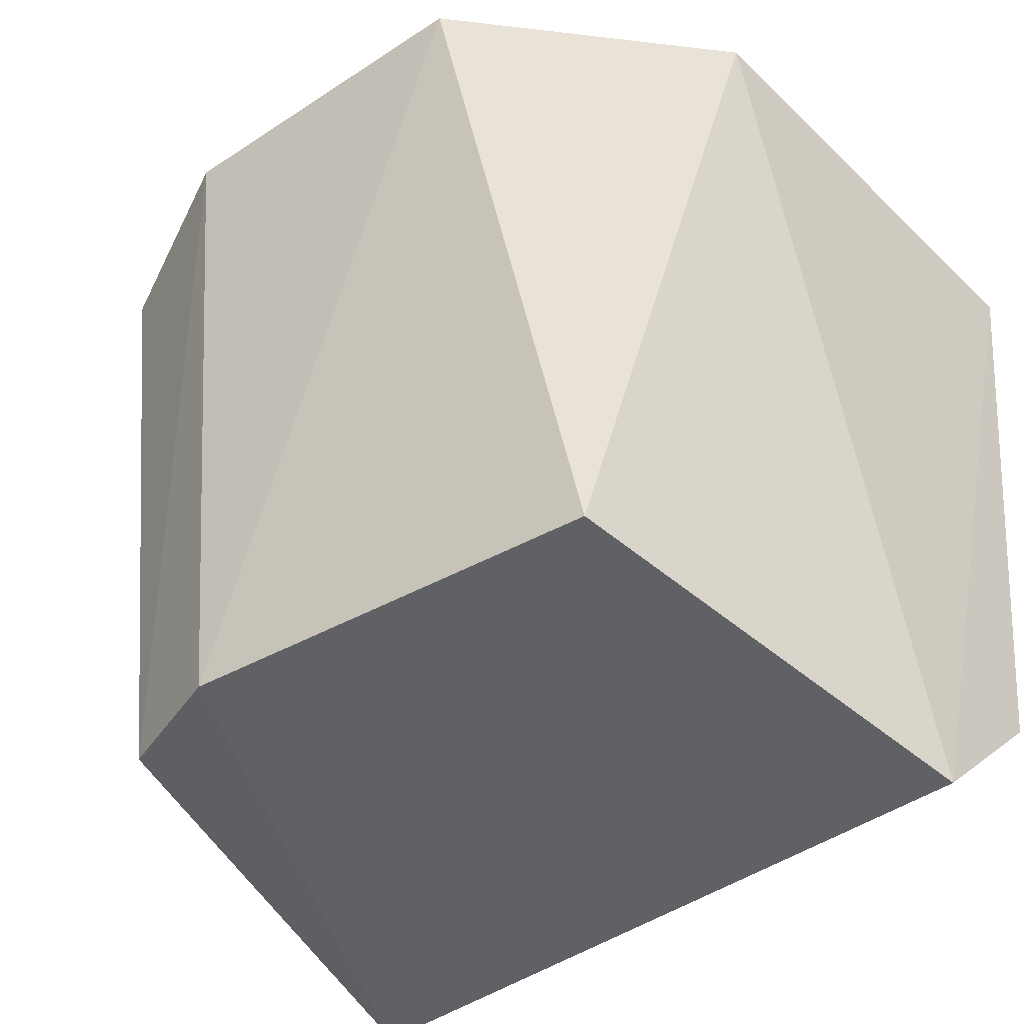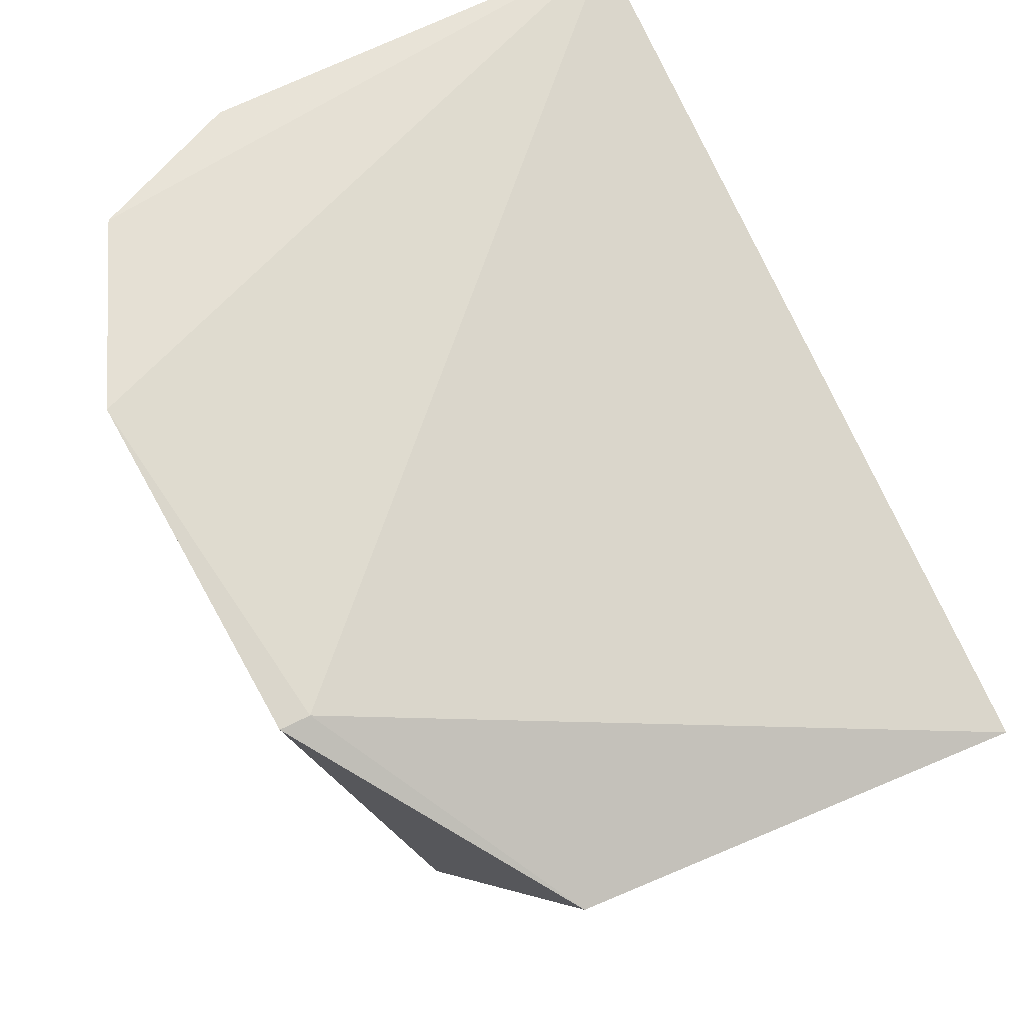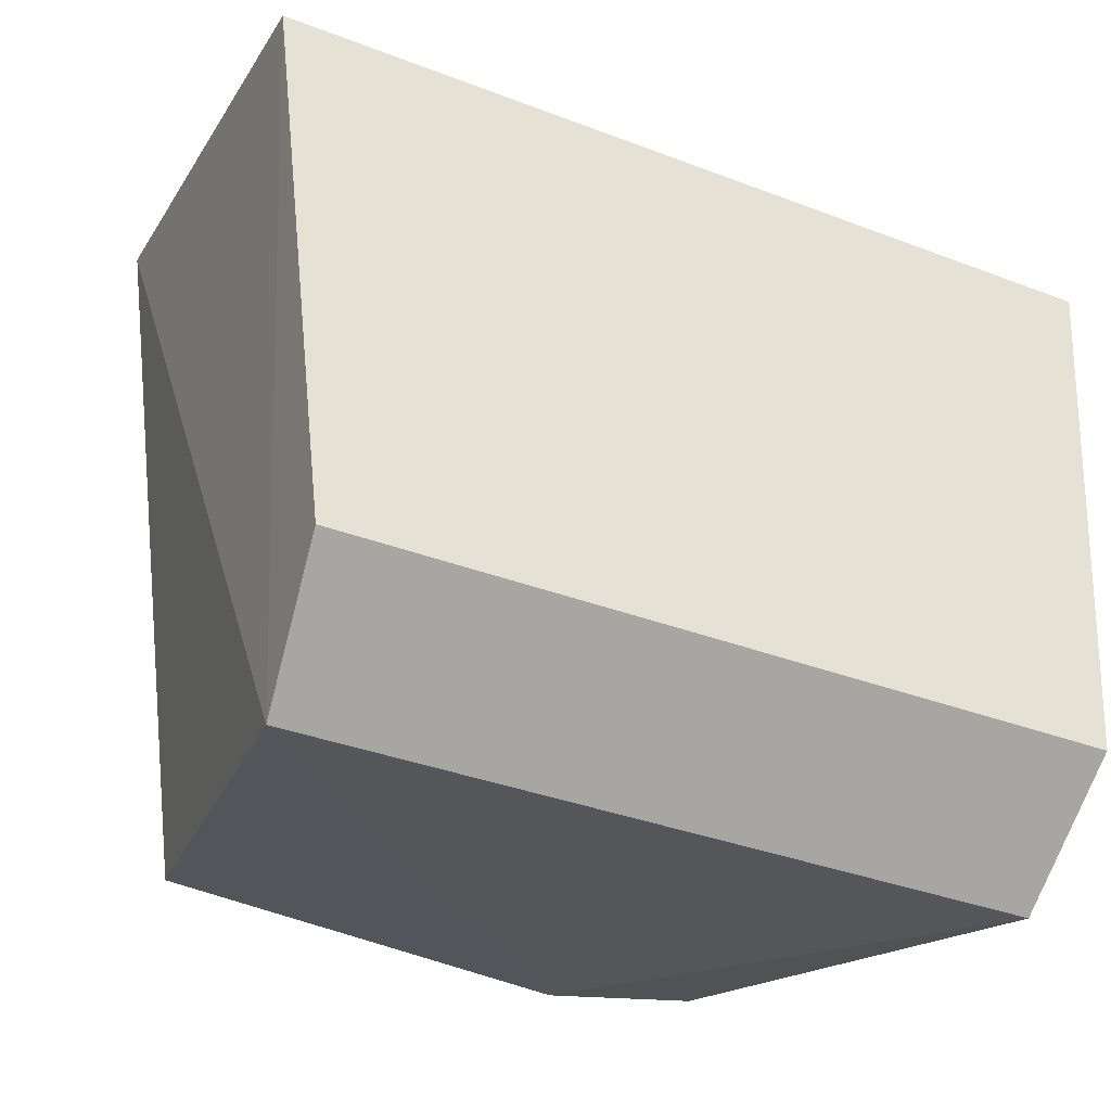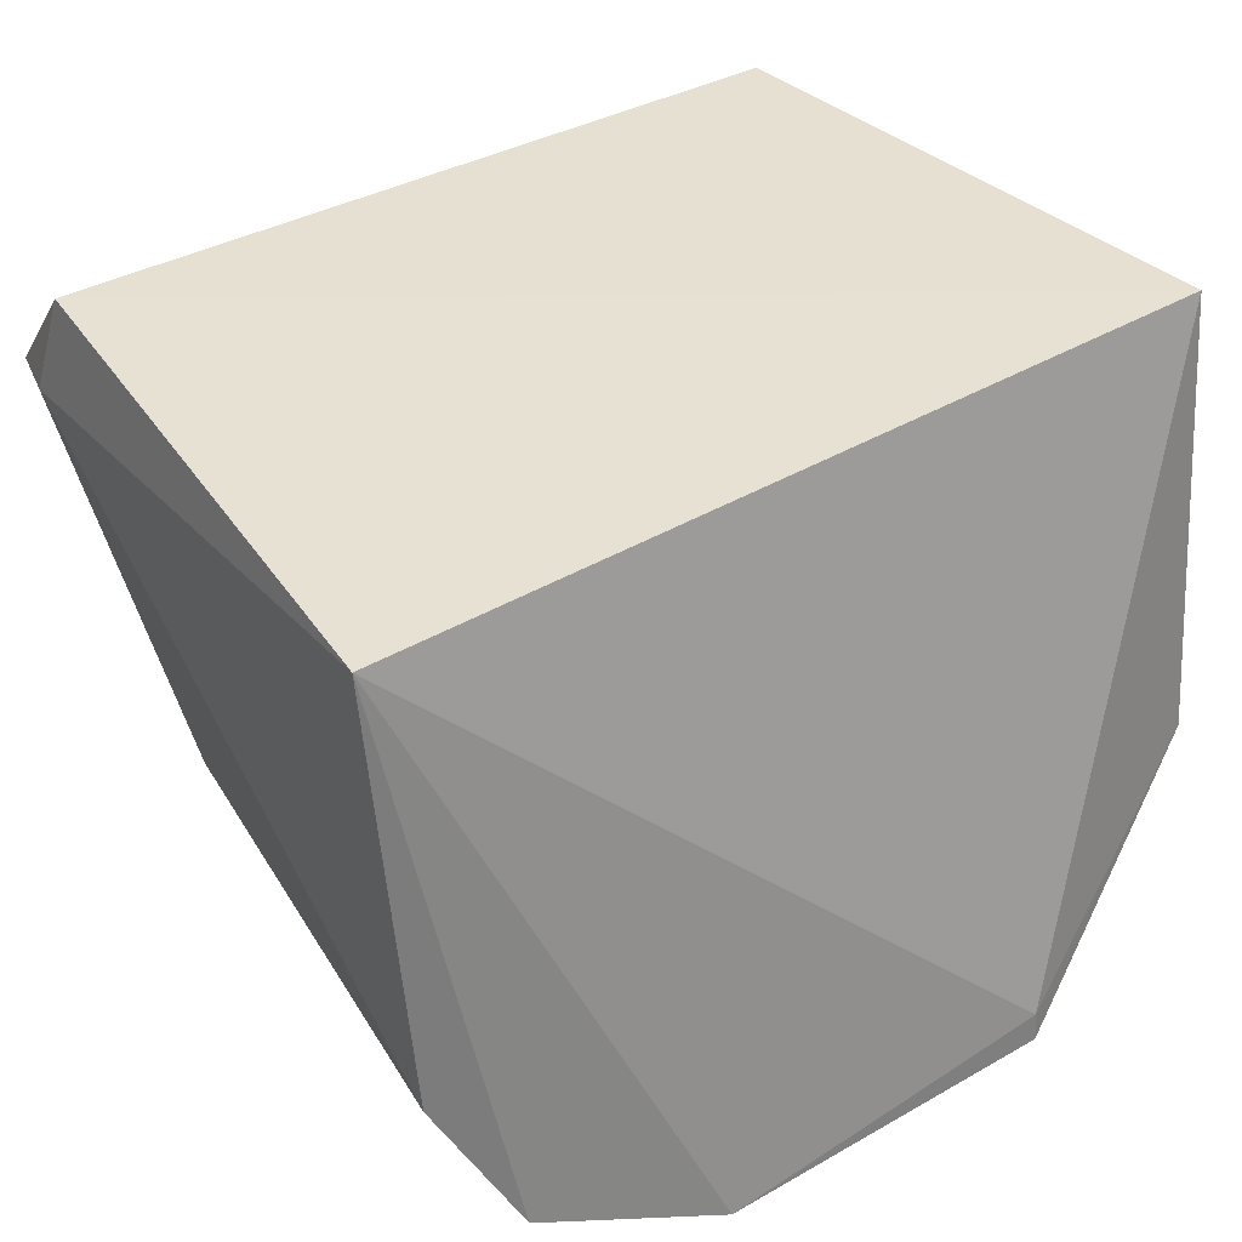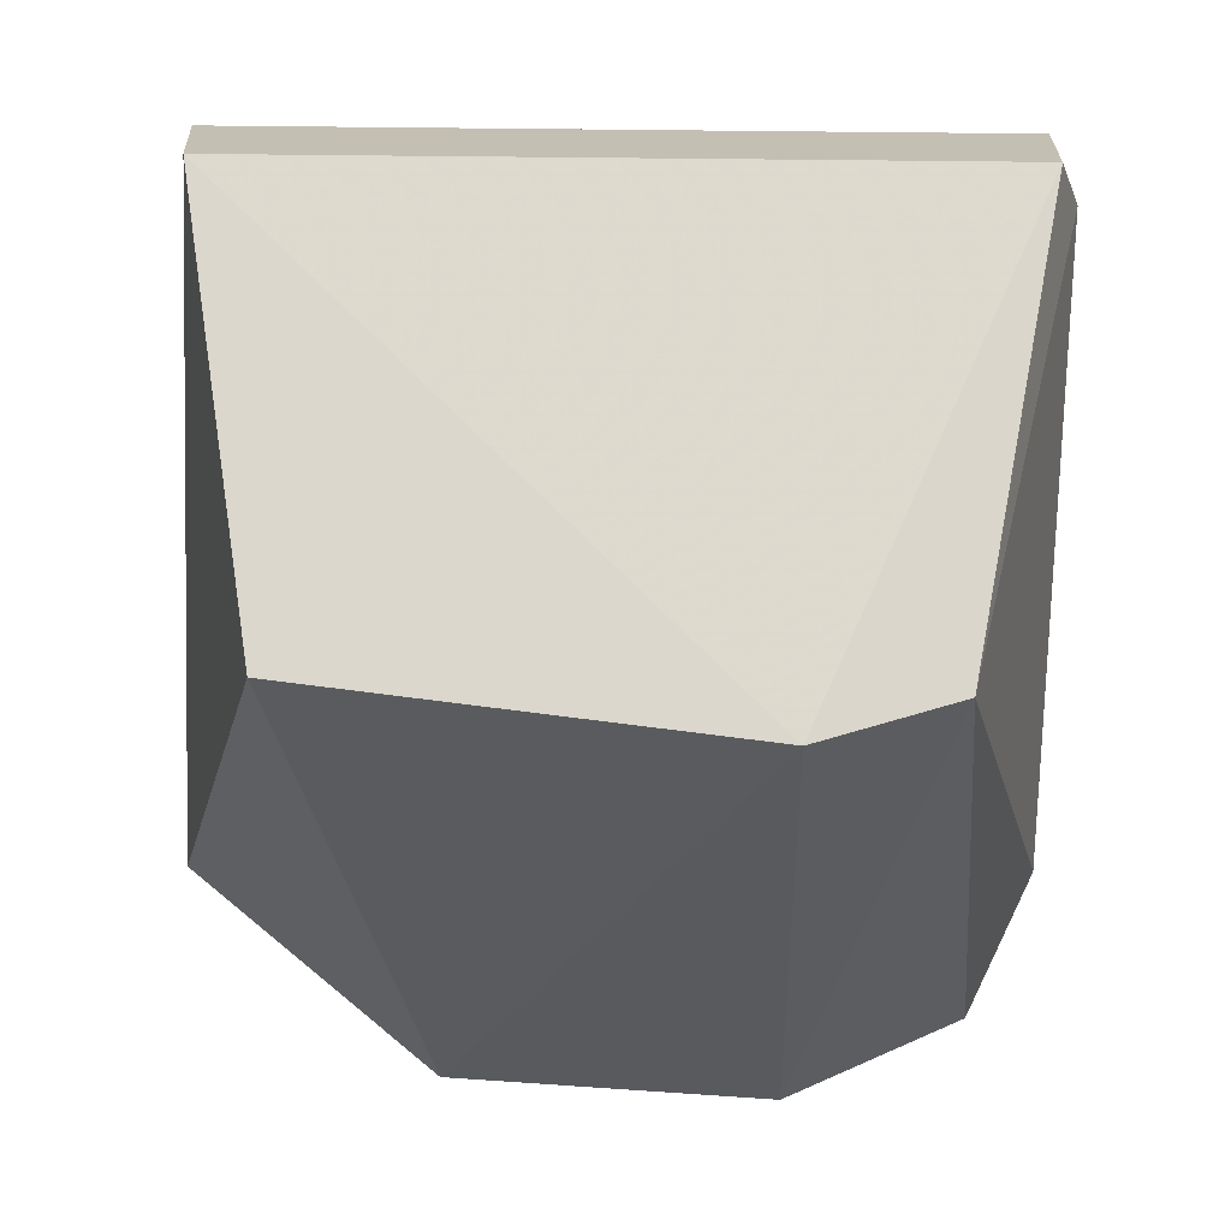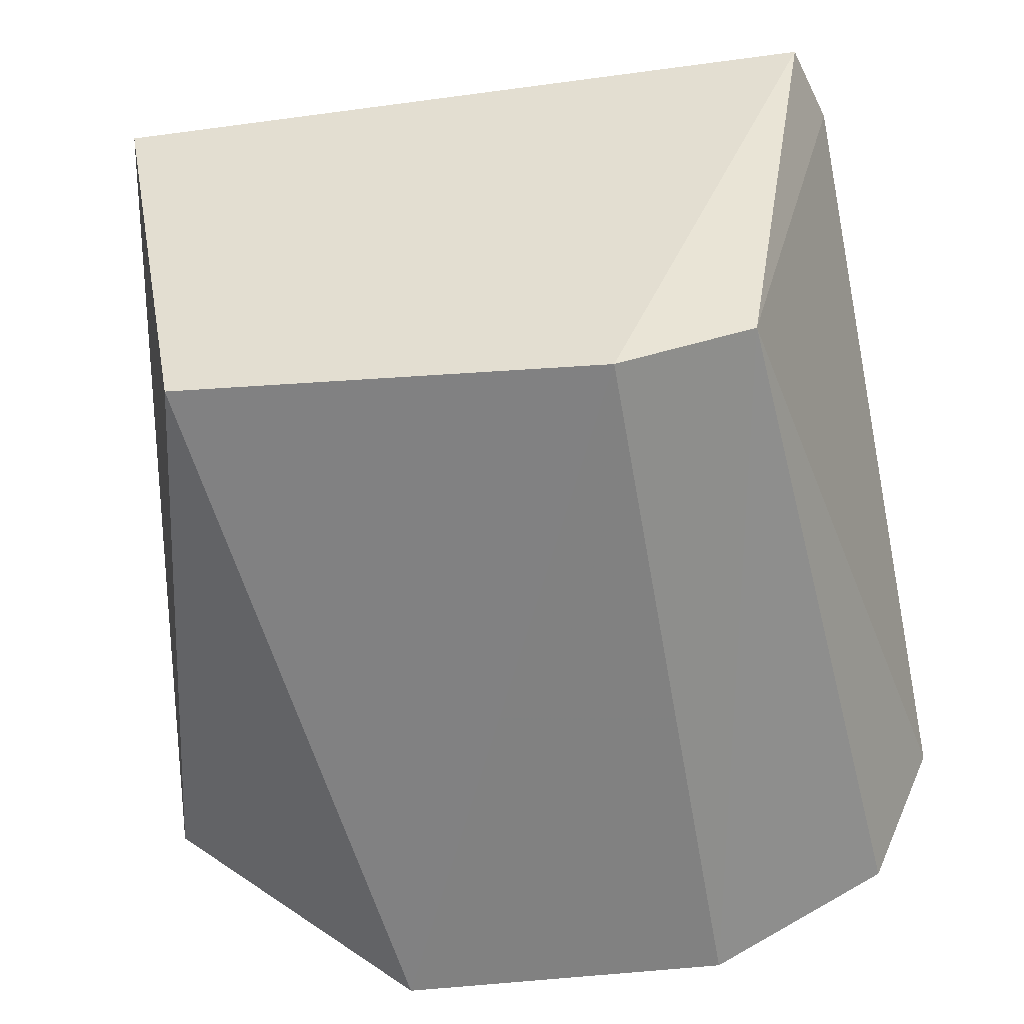
<metadata>
{"format":"obj","ext":"obj","renderer":"f3d","projection":"perspective","resolution":1024,"background":"white","views":[{"elev":-40.7,"azim":-138.0,"up":"+Y"},{"elev":78.6,"azim":-114.6,"up":"+Y"},{"elev":-34.8,"azim":-27.1,"up":"+Y"},{"elev":36.3,"azim":143.8,"up":"+Z"},{"elev":-28.4,"azim":-0.9,"up":"+Z"},{"elev":-58.5,"azim":7.9,"up":"+Z"}]}
</metadata>
<code>
g Generated convex submesh 1
v 0.4706 0.09503 0.2665
v -0.201 0.9678 -0.3375
v -0.202 0.9701 -0.3728
v -0.4374 -0.008749 0.2425
v -0.5216 0.7844 0.3679
v 0.5201 0.8003 0.35
v 0.3313 0.1007 -0.3003
v -0.3519 0.09622 -0.2869
v 0.4192 0.9008 -0.3208
v 0.4544 0.1282 0.3849
v -0.5044 0.8516 -0.1535
v -0.4544 0.1282 0.3849
v 0.4374 -0.008749 0.2425
v 0.1676 0.09594 -0.3544
v 0.5044 0.8515 -0.1535
v 0.2014 0.9516 -0.4052
g Generated convex submesh 1_0
f 16 7 14
f 6 2 5
f 10 1 6
f 10 6 5
f 11 2 3
f 11 4 5
f 11 5 2
f 11 8 4
f 11 3 8
f 12 5 4
f 12 4 10
f 12 10 5
f 13 7 1
f 13 1 10
f 13 10 4
f 14 4 8
f 14 8 3
f 14 7 13
f 14 13 4
f 15 6 1
f 15 1 7
f 15 9 6
f 15 7 9
f 16 3 2
f 16 2 6
f 16 6 9
f 16 9 7
f 16 14 3

</code>
